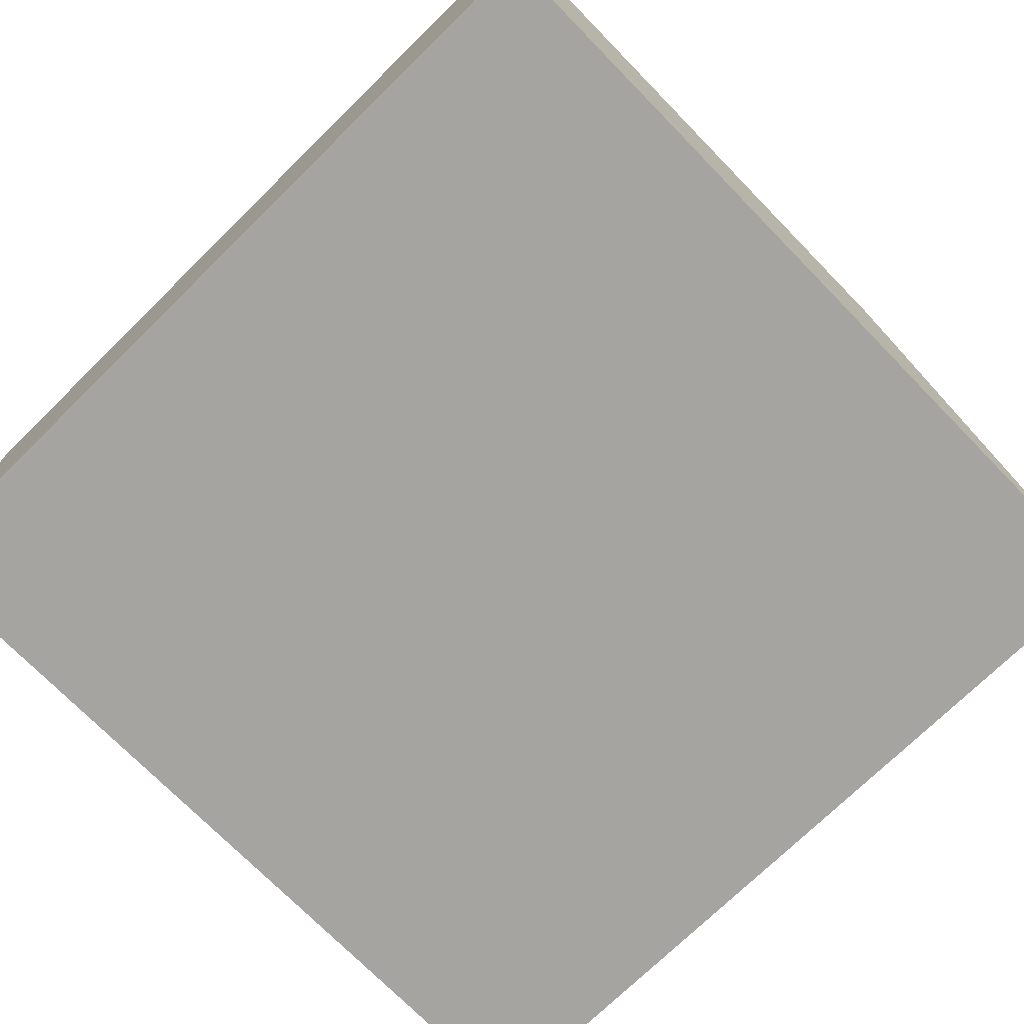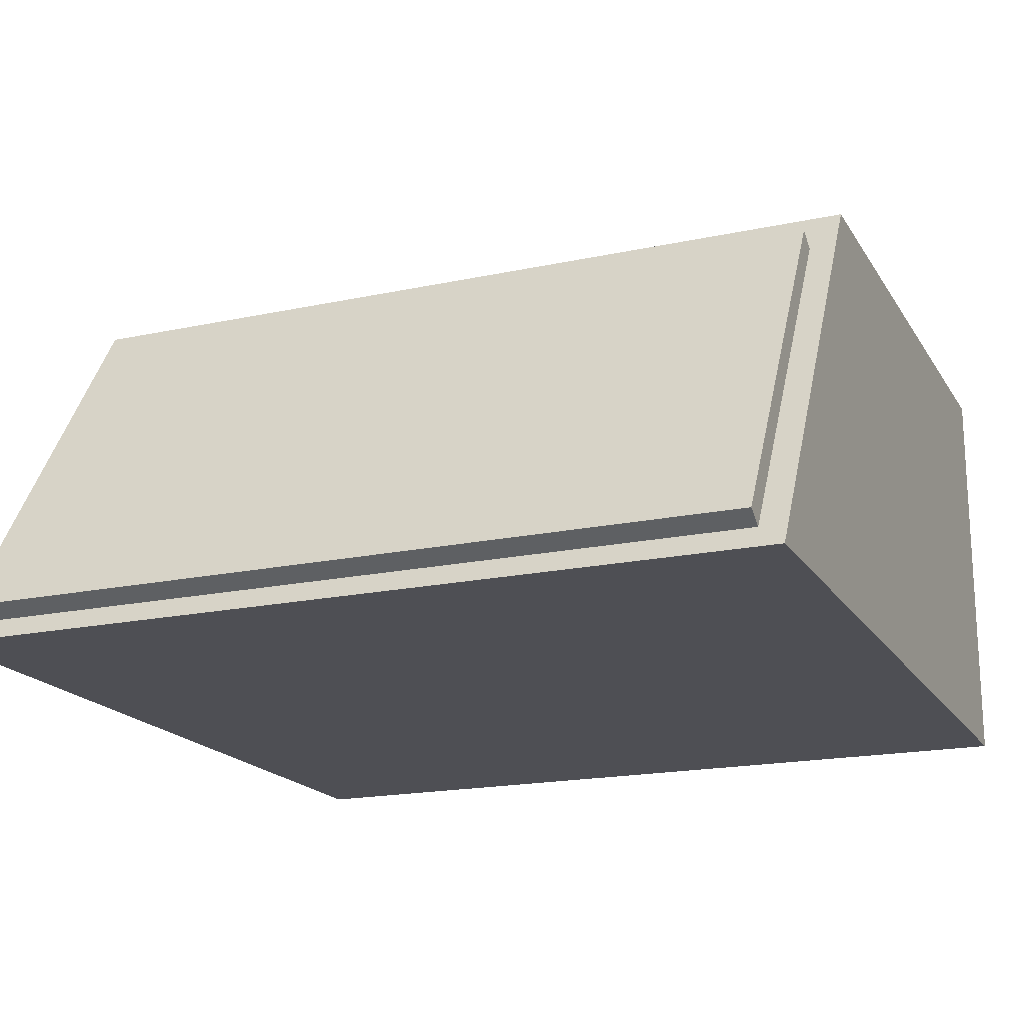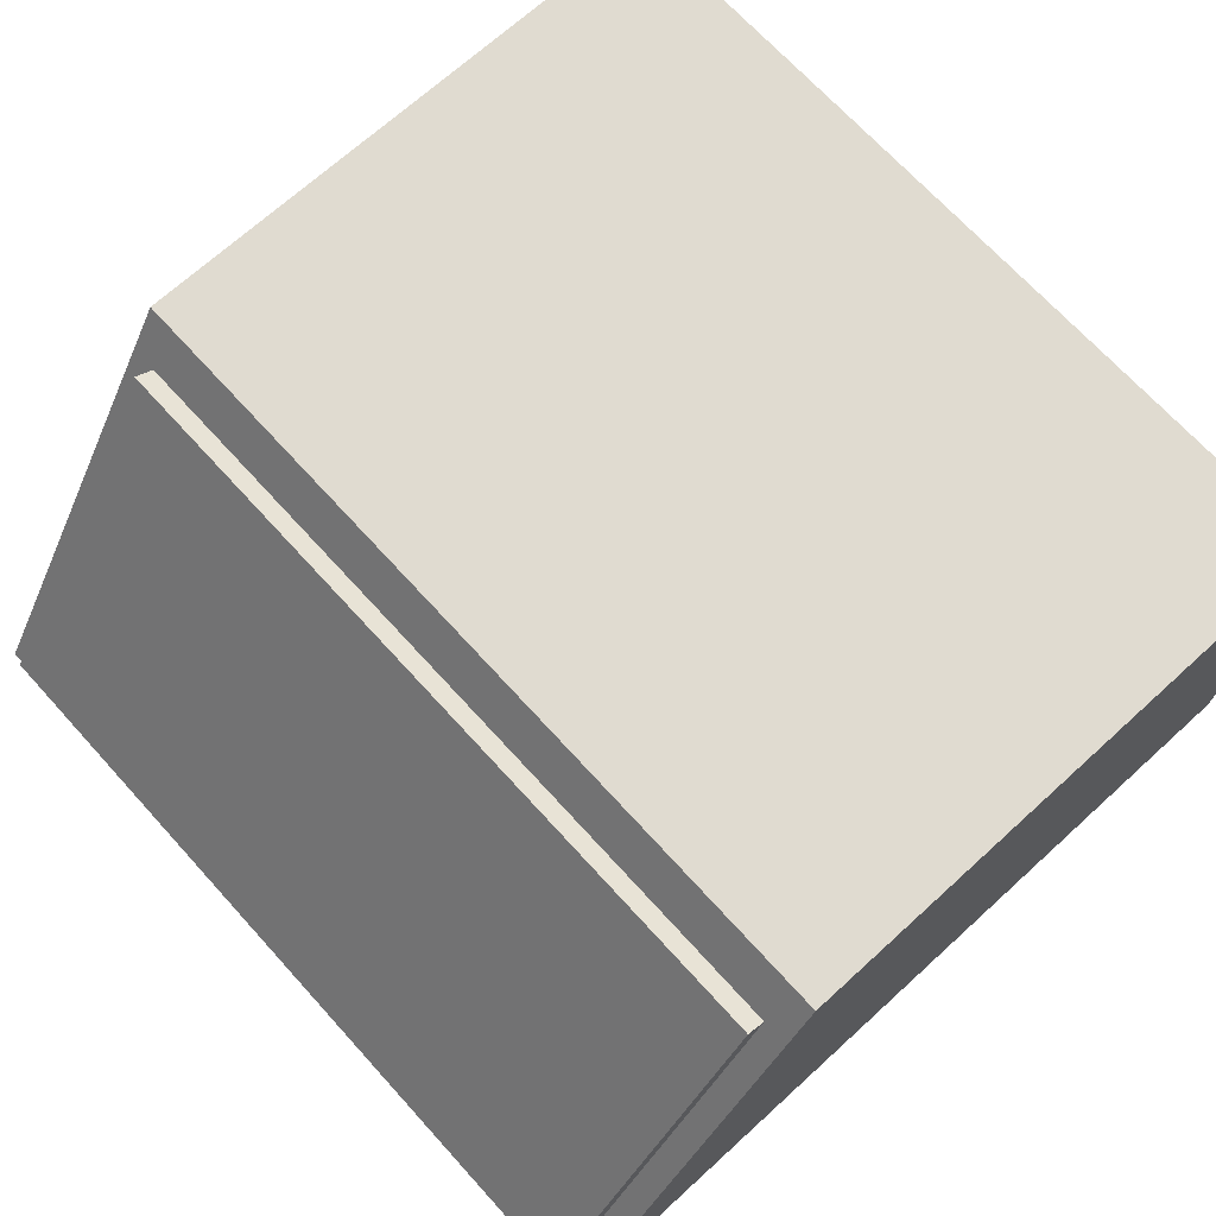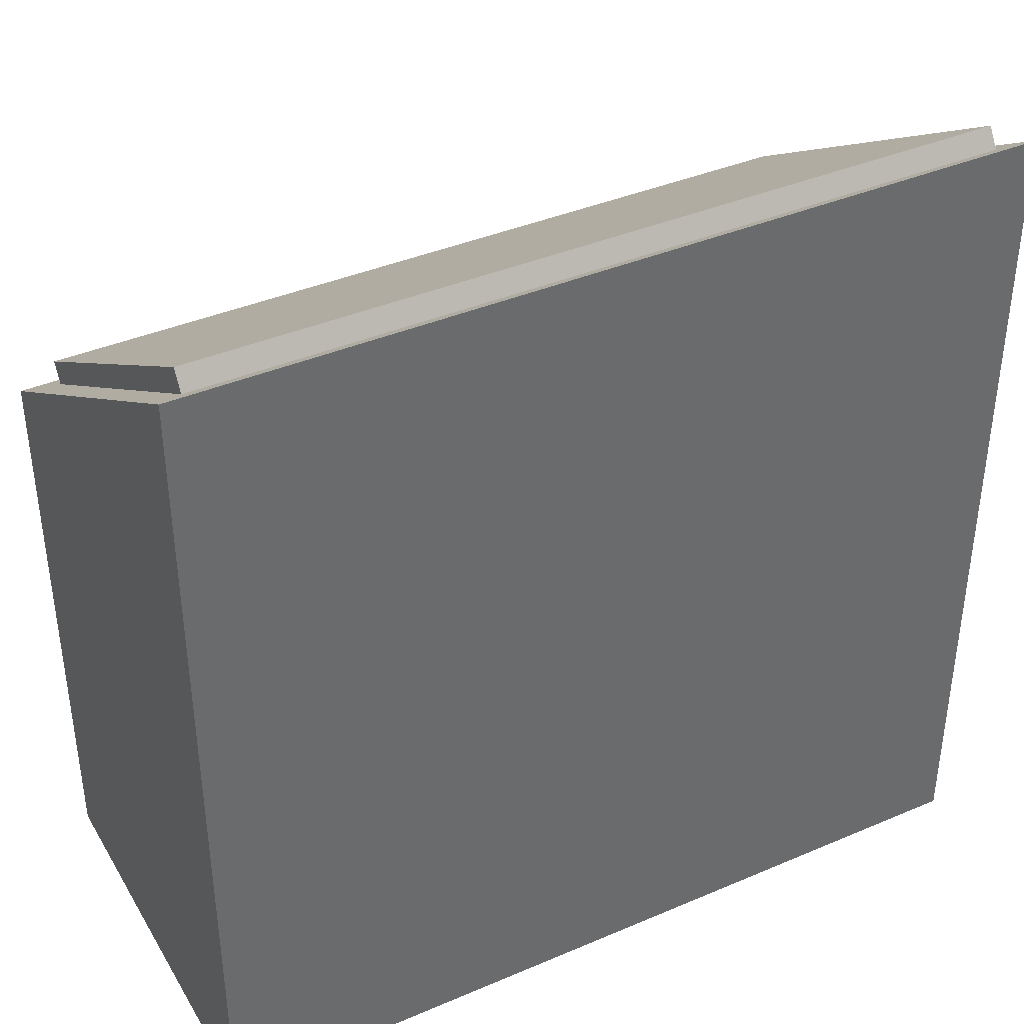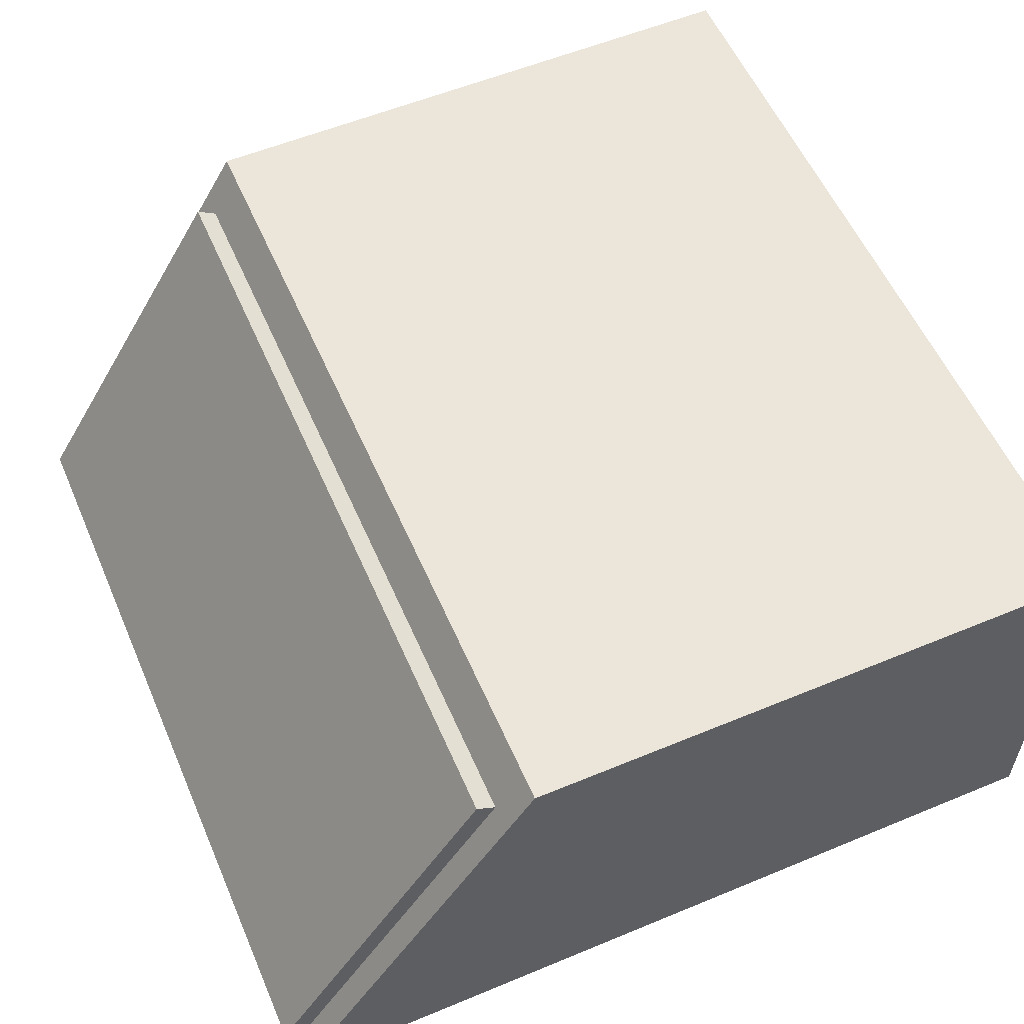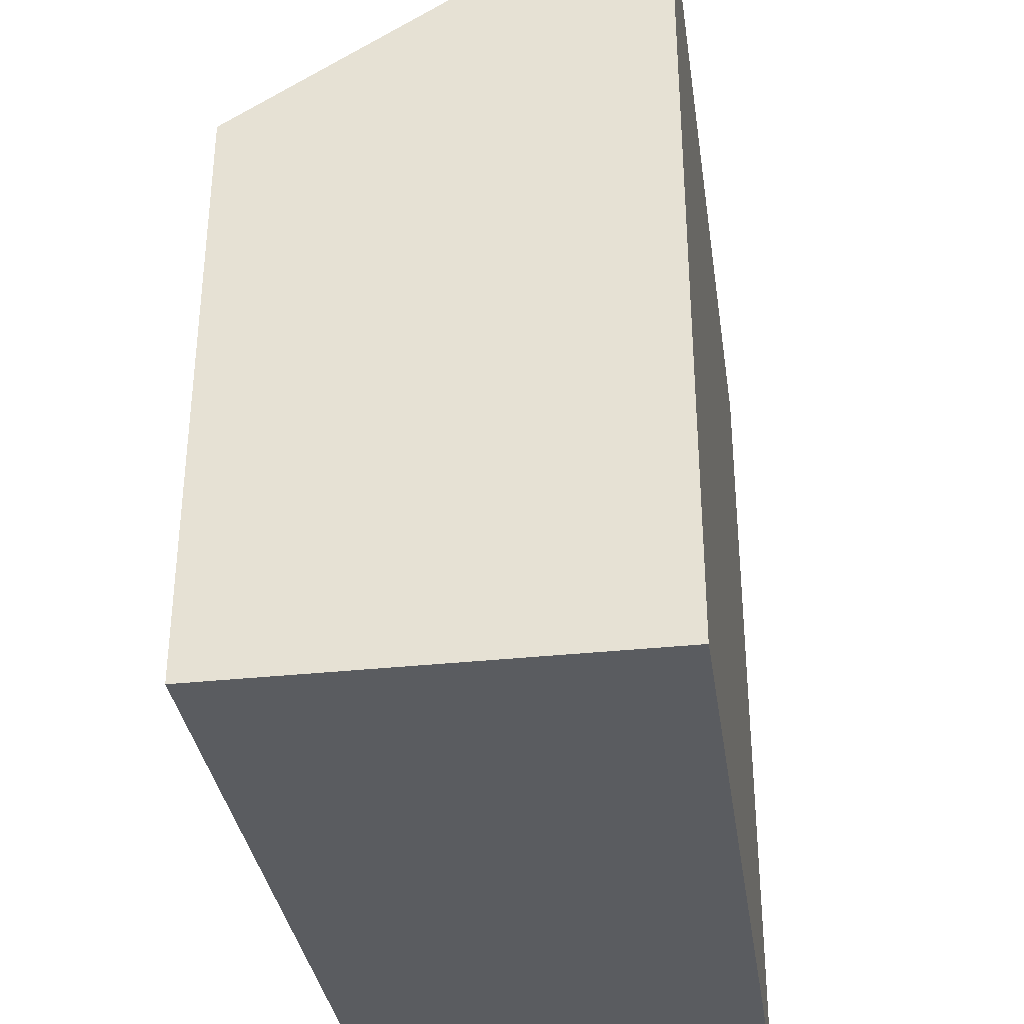
<metadata>
{"format":"obj","ext":"obj","renderer":"f3d","projection":"perspective","resolution":1024,"background":"white","views":[{"elev":-73.4,"azim":-135.6,"up":"+Y"},{"elev":-18.4,"azim":22.5,"up":"+Y"},{"elev":69.9,"azim":47.7,"up":"+Y"},{"elev":39.3,"azim":-28.0,"up":"+Z"},{"elev":56.7,"azim":66.6,"up":"+Y"},{"elev":-34.4,"azim":-81.8,"up":"+Z"}]}
</metadata>
<code>
o cylinder_selection_selection
v 0.03125 0.03981 1.006
v 0.9687 0.03981 1.006
v 0.9687 0.4599 0.745
v 0.03251 0.4599 0.745
v 0.03125 0.0233 0.9797
v 0.9687 0.0233 0.9797
v 0.9687 0.4434 0.7185
v 0.03251 0.4434 0.7185
v 1 0.4997 0.6892
v 1.054e-08 0.4997 0.6892
v 1 -4.295e-08 1
v 1.054e-08 -4.295e-08 1
v 1.054e-08 -4.295e-08 -0.0065
v 1.054e-08 0.5 -0.0065
v 1 -4.295e-08 -0.0065
v 1 0.5 -0.0065
f 1 2 3 4
f 3 2 6 7
f 4 3 7 8
f 1 4 8 5
f 2 1 5 6
f 11 9 10 12
f 15 13 14 16
f 9 16 14 10
f 11 15 16 9
f 11 12 13 15
f 12 10 14 13

</code>
